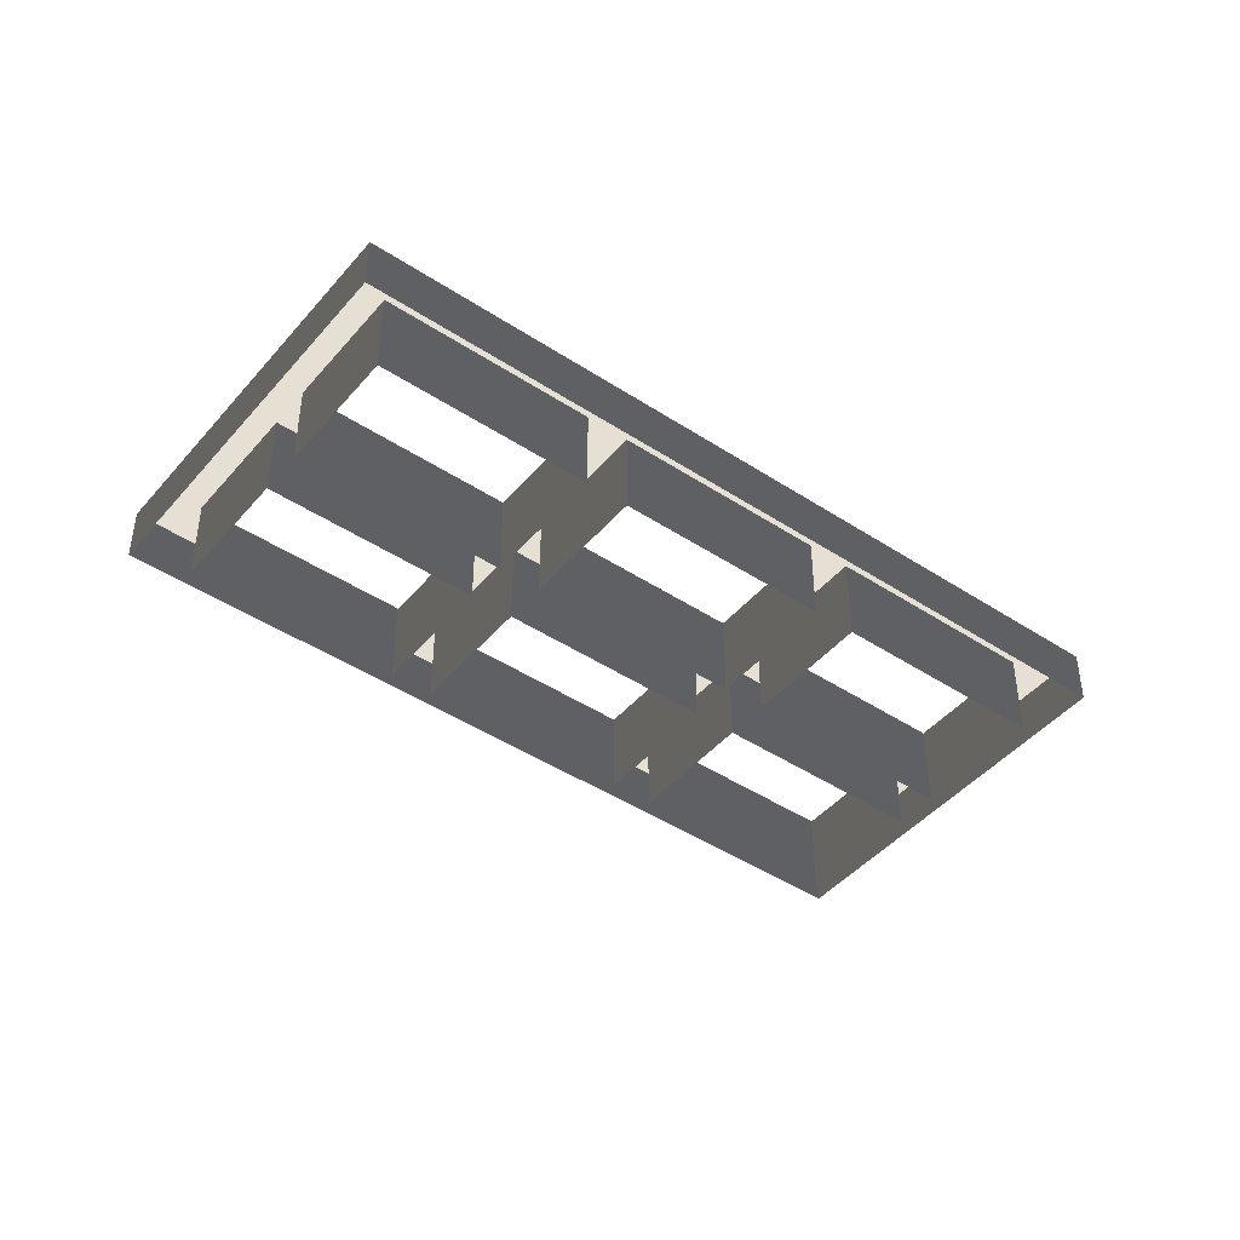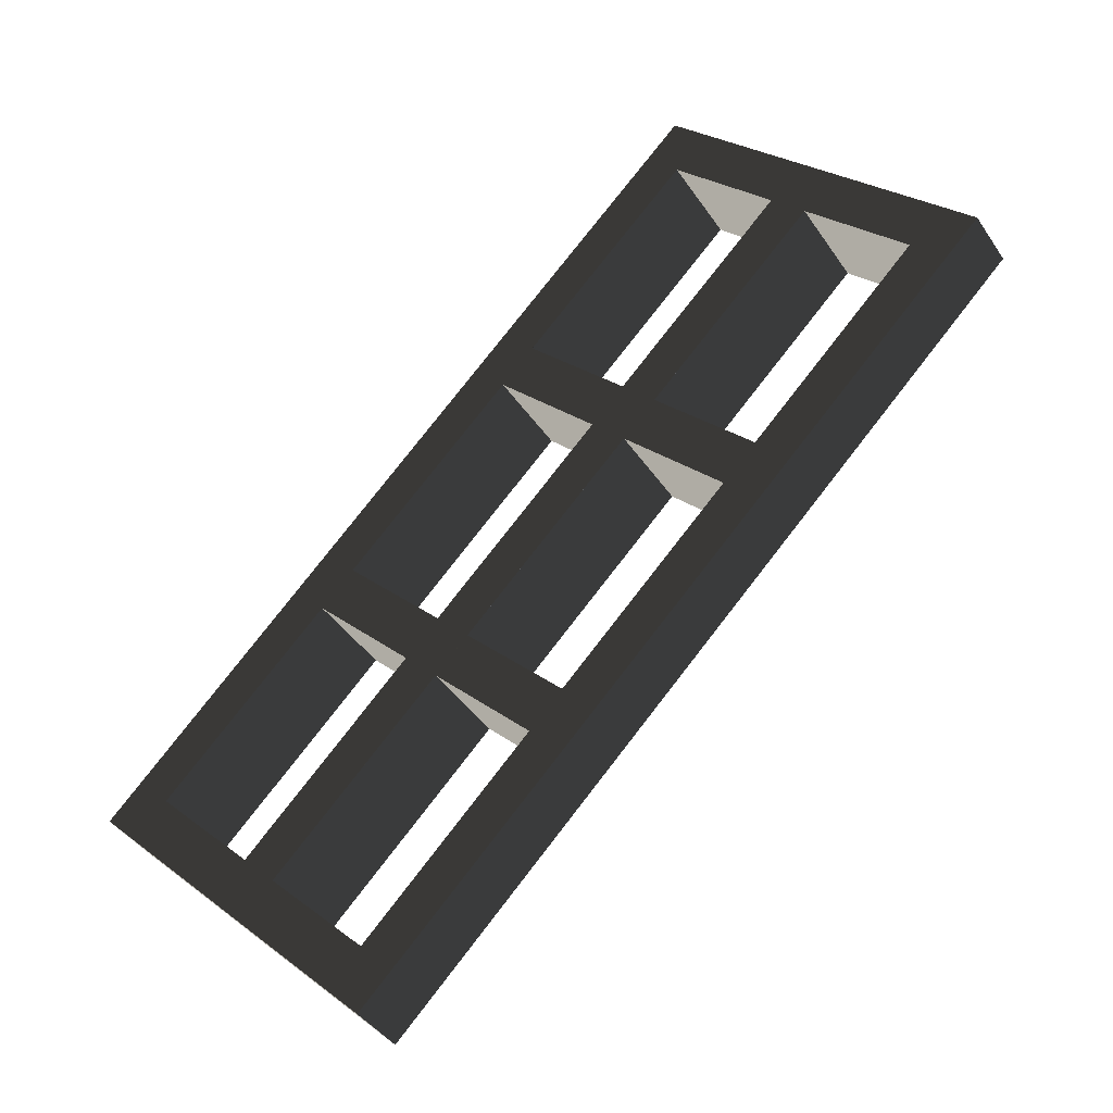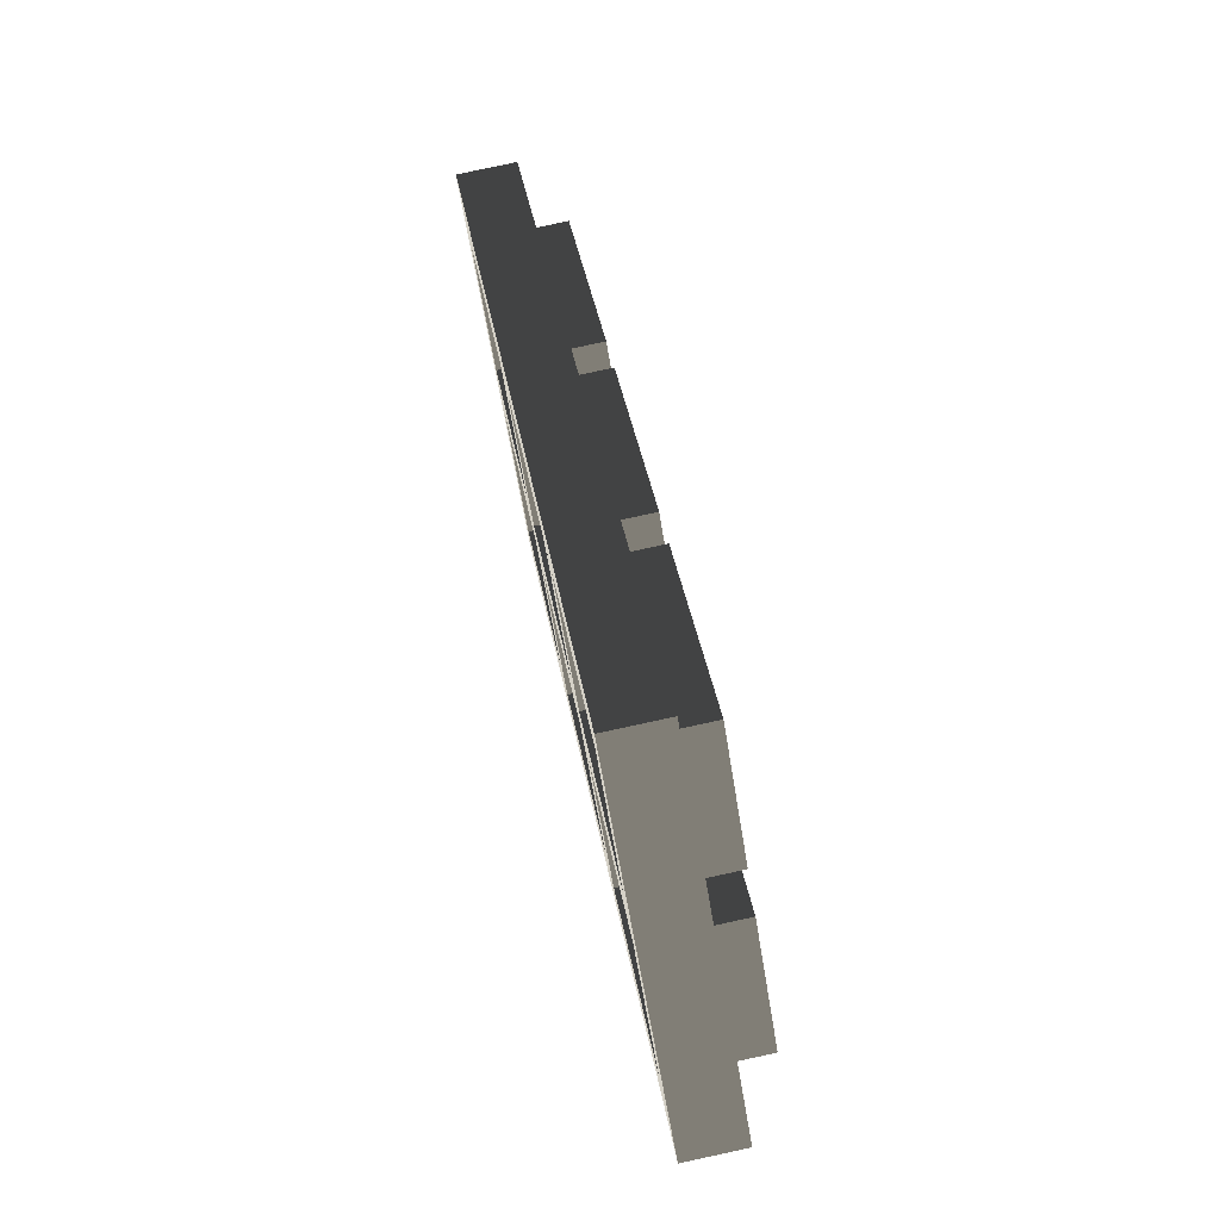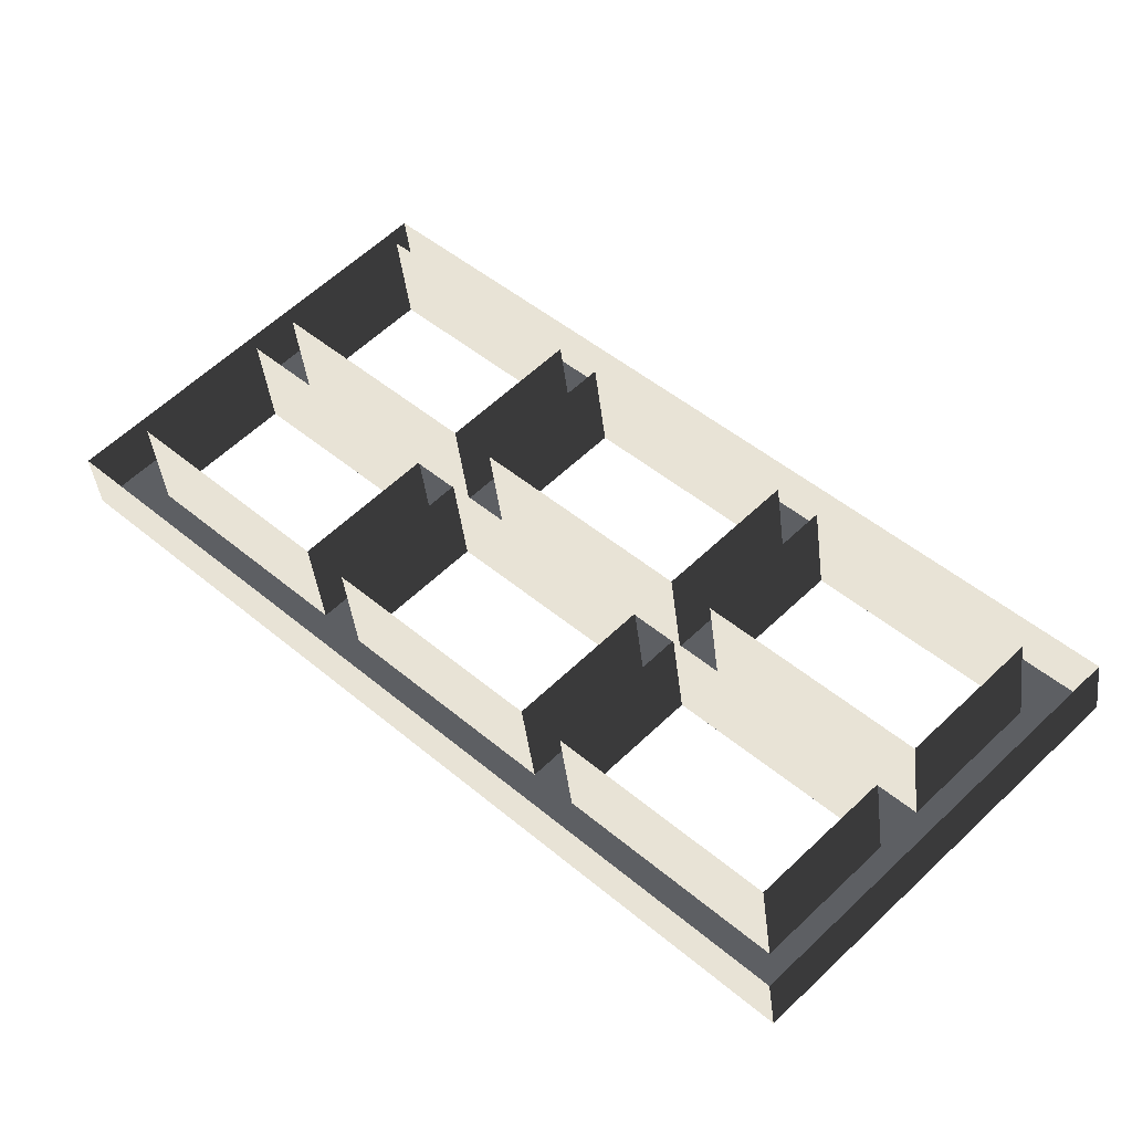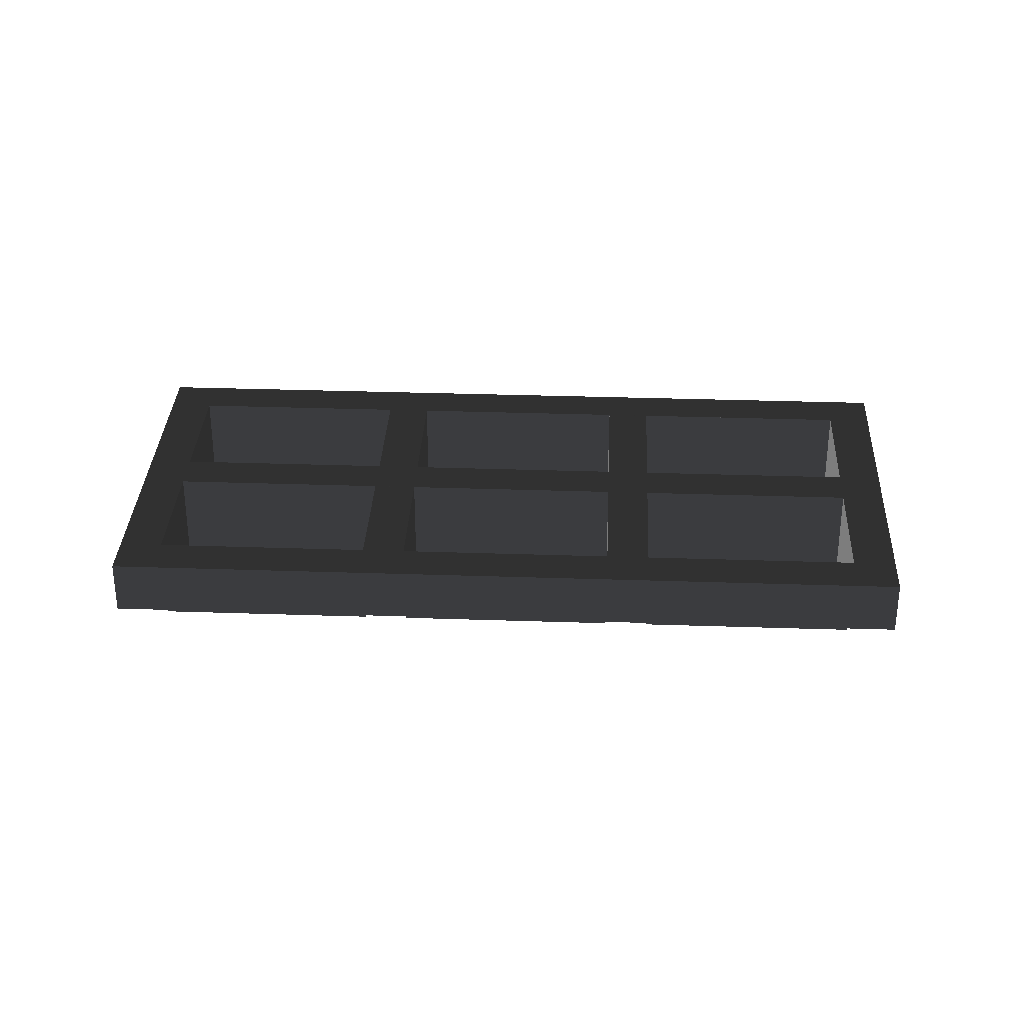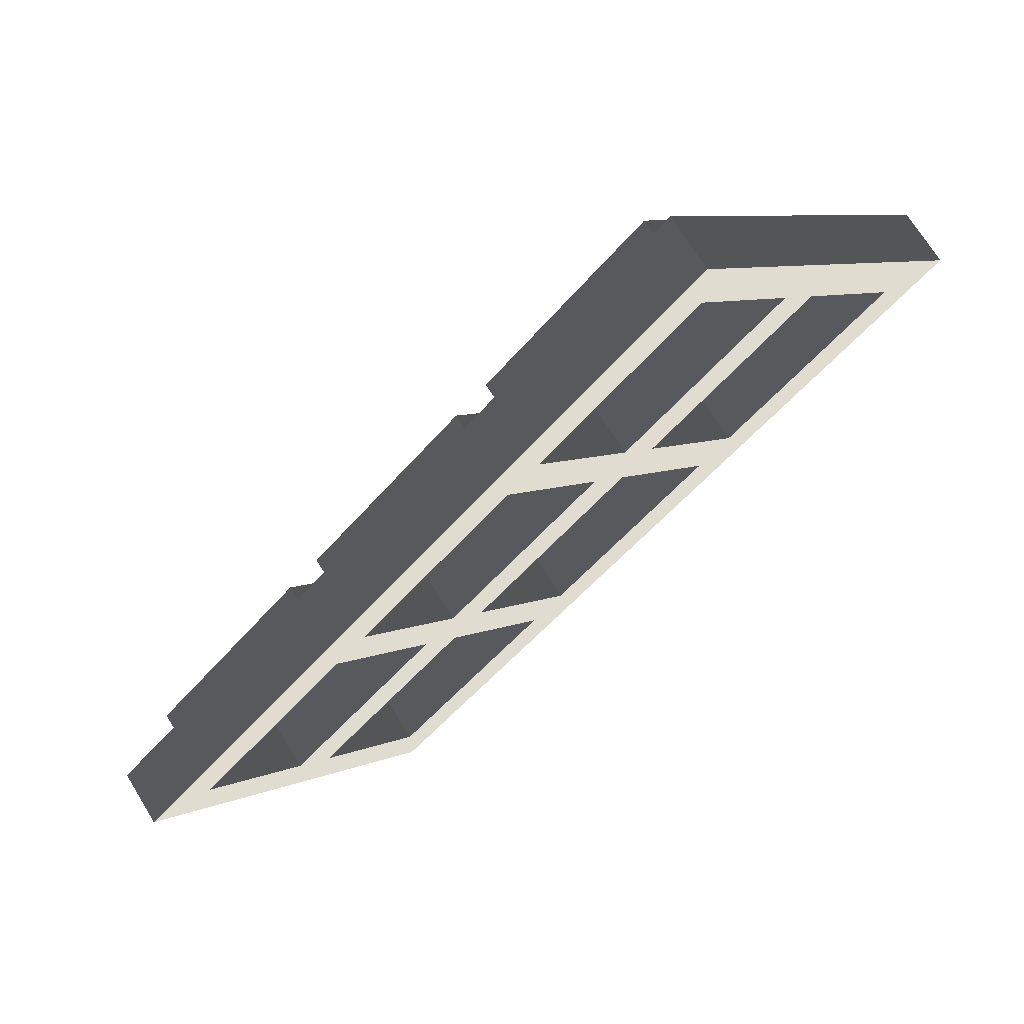
<metadata>
{"format":"obj","ext":"obj","renderer":"f3d","projection":"perspective","resolution":1024,"background":"white","views":[{"elev":-44.6,"azim":7.6,"up":"+Z"},{"elev":-40.1,"azim":30.3,"up":"+Y"},{"elev":79.6,"azim":77.8,"up":"+Y"},{"elev":-39.8,"azim":-173.6,"up":"+Y"},{"elev":32.3,"azim":47.7,"up":"+Z"},{"elev":69.5,"azim":-31.4,"up":"+Y"}]}
</metadata>
<code>
v 9.662 -3.655 83.75
v 12.1 -6.097 83.75
v 11.29 -6.91 83.75
v 8.849 -4.469 83.75
v 3.151 -16.68 83.75
v 7.221 -10.98 83.75
v 2.337 -15.86 83.75
v 16.17 -2.028 83.75
v 16.99 -2.841 83.75
v 5.593 -20.75 83.75
v 5.593 -19.12 83.75
v 9.663 -15.05 83.75
v 10.48 -14.24 83.75
v 14.55 -10.17 83.75
v 15.36 -9.352 83.75
v 12.92 -6.91 83.75
v 12.1 -7.725 83.75
v -0.1044 -13.42 83.75
v -1.732 -13.42 83.75
v 13.73 2.042 83.75
v 13.73 0.4141 83.75
v 21.06 -5.282 83.75
v 19.43 -5.283 83.75
v 8.034 -11.79 83.75
v 7.221 -12.61 83.75
v 9.663 -15.05 83.75
v 5.593 -19.12 83.75
v 5.593 -19.12 81.45
v 9.663 -15.05 81.45
v 19.43 -5.283 83.75
v 15.36 -9.352 83.75
v 15.36 -9.352 81.45
v 19.43 -5.283 81.45
v 13.73 0.4141 83.75
v 9.662 -3.655 83.75
v 8.849 -4.469 83.75
v 13.73 0.4141 83.75
v 8.849 -4.469 83.75
v 4.779 -8.538 83.75
v 13.73 0.4141 83.75
v 4.779 -8.538 83.75
v 3.965 -9.351 83.75
v 13.73 0.4141 83.75
v 3.965 -9.351 83.75
v -0.1044 -13.42 83.75
v 10.48 -14.24 81.45
v 10.48 -14.24 83.75
v 8.034 -11.79 83.75
v 8.034 -11.79 81.45
v 7.221 -10.98 83.75
v 2.337 -15.86 83.75
v 6.407 -11.79 83.75
v 14.55 -10.17 83.75
v 10.48 -14.24 83.75
v 10.48 -14.24 81.45
v 14.55 -10.17 81.45
v 12.1 -7.725 81.45
v 8.034 -11.79 81.45
v 8.034 -11.79 83.75
v 12.1 -7.725 83.75
v 16.99 -2.841 83.75
v 12.92 -6.91 83.75
v 12.1 -7.725 83.75
v 16.99 -2.841 83.75
v 12.1 -7.725 83.75
v 8.034 -11.79 83.75
v 16.99 -2.841 83.75
v 8.034 -11.79 83.75
v 7.221 -12.61 83.75
v 3.151 -16.68 83.75
v 6.407 -11.79 83.75
v 3.965 -9.351 83.75
v 4.779 -8.538 83.75
v 16.99 -2.841 81.45
v 16.99 -2.841 83.75
v 19.43 -5.283 83.75
v 19.43 -5.283 81.45
v 12.92 -6.91 83.75
v 12.92 -6.91 81.45
v 15.36 -9.352 81.45
v 15.36 -9.352 83.75
v 4.779 -8.538 83.75
v 8.849 -4.469 83.75
v 8.849 -4.469 81.45
v 4.779 -8.538 81.45
v 16.99 -2.841 81.45
v 12.92 -6.91 81.45
v 12.92 -6.91 83.75
v 16.99 -2.841 83.75
v 12.1 -7.725 81.45
v 12.1 -7.725 83.75
v 14.55 -10.17 83.75
v 14.55 -10.17 81.45
v 5.593 -20.75 83.75
v 21.06 -5.282 83.75
v 21.06 -5.282 82.31
v 5.593 -20.75 82.31
v 4.779 -8.538 83.75
v 4.779 -8.538 81.45
v 7.221 -10.98 81.45
v 7.221 -10.98 83.75
v 3.151 -16.68 83.75
v 7.221 -12.61 83.75
v 7.221 -12.61 81.45
v 3.151 -16.68 81.45
v 6.407 -11.79 83.75
v 2.337 -15.86 83.75
v 2.337 -15.86 81.45
v 6.407 -11.79 81.45
v 13.73 2.042 83.75
v 13.73 2.042 82.31
v 21.06 -5.282 82.31
v 21.06 -5.282 83.75
v 13.73 0.4141 83.75
v 16.17 -2.028 83.75
v 16.17 -2.028 81.45
v 13.73 0.4141 81.45
v 13.73 2.042 83.75
v -1.732 -13.42 83.75
v -1.732 -13.42 82.31
v 13.73 2.042 82.31
v -0.1044 -13.42 83.75
v -0.1044 -13.42 81.45
v 2.337 -15.86 81.45
v 2.337 -15.86 83.75
v 6.407 -11.79 83.75
v 6.407 -11.79 81.45
v 3.965 -9.351 81.45
v 3.965 -9.351 83.75
v 7.221 -12.61 83.75
v 9.663 -15.05 83.75
v 9.663 -15.05 81.45
v 7.221 -12.61 81.45
v 9.662 -3.655 83.75
v 9.662 -3.655 81.45
v 12.1 -6.097 81.45
v 12.1 -6.097 83.75
v 8.849 -4.469 81.45
v 8.849 -4.469 83.75
v 11.29 -6.91 83.75
v 11.29 -6.91 81.45
v -0.1044 -13.42 83.75
v 3.965 -9.351 83.75
v 3.965 -9.351 81.45
v -0.1044 -13.42 81.45
v 5.593 -19.12 83.75
v 3.151 -16.68 83.75
v 3.151 -16.68 81.45
v 5.593 -19.12 81.45
v 9.662 -3.655 83.75
v 13.73 0.4141 83.75
v 13.73 0.4141 81.45
v 9.662 -3.655 81.45
v 5.593 -20.75 83.75
v 5.593 -20.75 82.31
v -1.732 -13.42 82.31
v -1.732 -13.42 83.75
v 16.17 -2.028 83.75
v 12.1 -6.097 83.75
v 12.1 -6.097 81.45
v 16.17 -2.028 81.45
v 11.29 -6.91 83.75
v 7.221 -10.98 83.75
v 7.221 -10.98 81.45
v 11.29 -6.91 81.45
g Hero_home_37130_445
f 1 3 2
f 1 4 3
f 3 5 2
f 6 5 3
f 7 5 6
f 2 5 8
f 9 8 5
f 7 10 5
f 5 10 11
f 11 10 12
f 12 10 13
f 13 10 14
f 14 10 15
f 14 15 16
f 14 16 17
f 18 10 7
f 18 19 10
f 19 18 20
f 21 20 18
f 20 21 22
f 22 21 8
f 22 8 9
f 22 9 23
f 15 10 23
f 22 23 10
f 12 13 24
f 12 24 25
f 26 28 27
f 26 29 28
f 30 32 31
f 30 33 32
f 34 36 35
f 37 39 38
f 40 42 41
f 43 45 44
f 46 48 47
f 46 49 48
f 50 52 51
f 53 55 54
f 53 56 55
f 57 59 58
f 57 60 59
f 61 63 62
f 64 66 65
f 67 69 68
f 67 70 69
f 71 73 72
f 71 6 73
f 74 76 75
f 74 77 76
f 78 80 79
f 78 81 80
f 82 84 83
f 82 85 84
f 86 88 87
f 86 89 88
f 90 92 91
f 90 93 92
f 94 96 95
f 94 97 96
f 98 100 99
f 98 101 100
f 102 104 103
f 102 105 104
f 106 108 107
f 106 109 108
f 110 112 111
f 110 113 112
f 114 116 115
f 114 117 116
f 118 120 119
f 118 121 120
f 122 124 123
f 122 125 124
f 126 128 127
f 126 129 128
f 130 132 131
f 130 133 132
f 134 136 135
f 134 137 136
f 138 140 139
f 138 141 140
f 142 144 143
f 142 145 144
f 146 148 147
f 146 149 148
f 150 152 151
f 150 153 152
f 154 156 155
f 154 157 156
f 158 160 159
f 158 161 160
f 162 164 163
f 162 165 164

</code>
